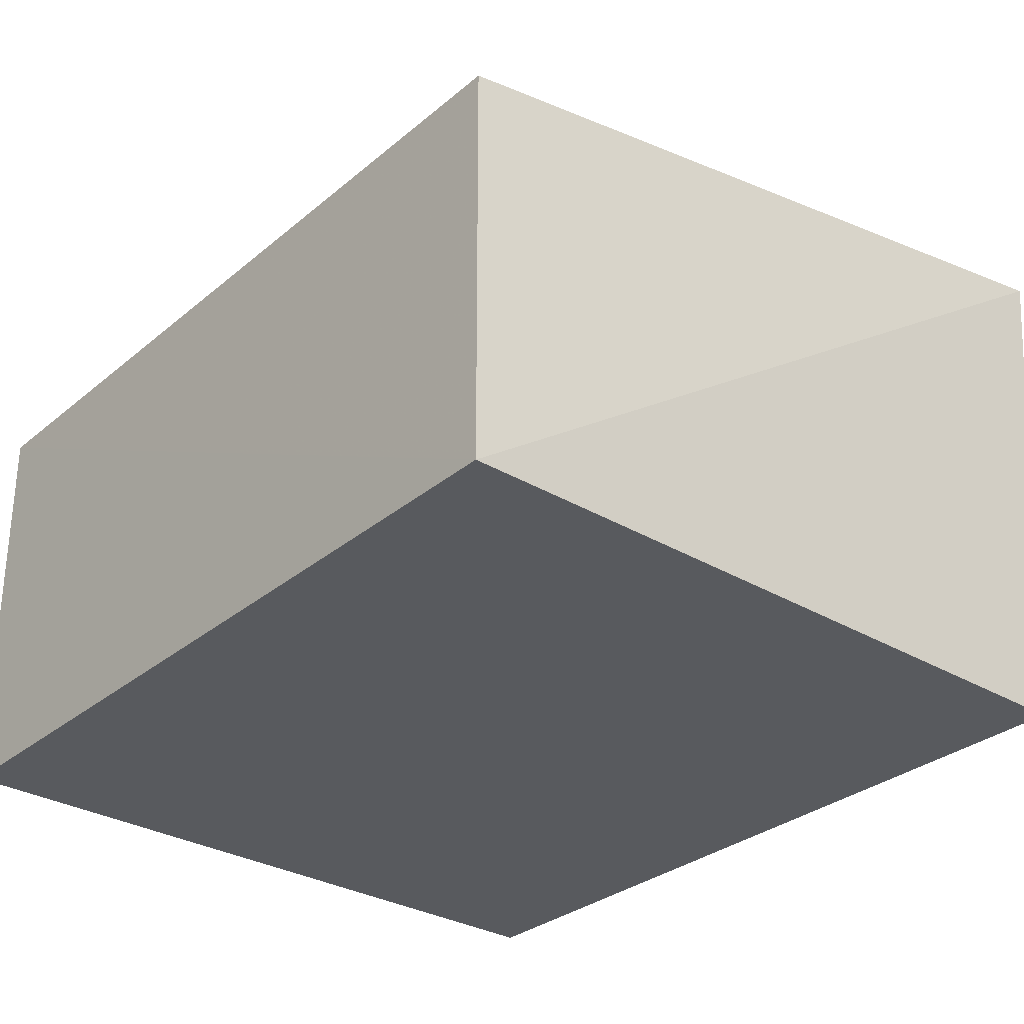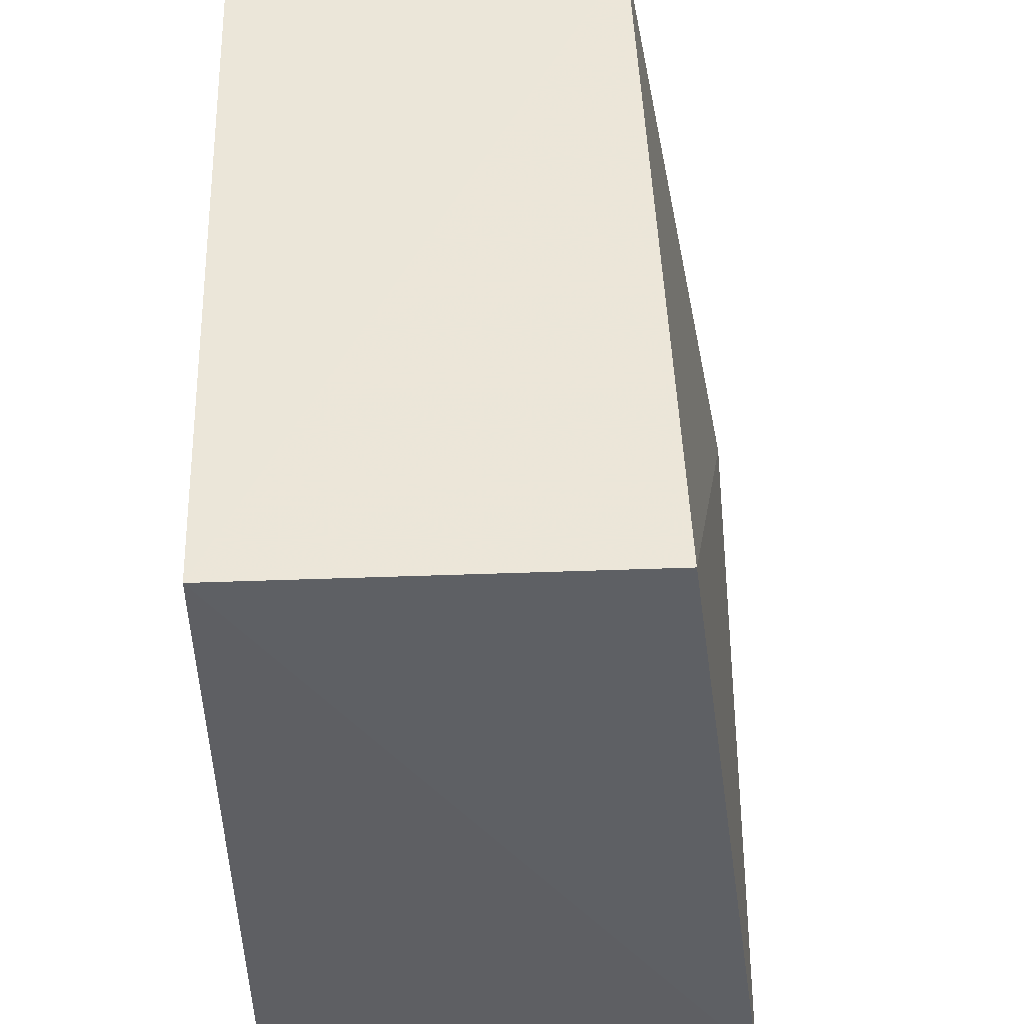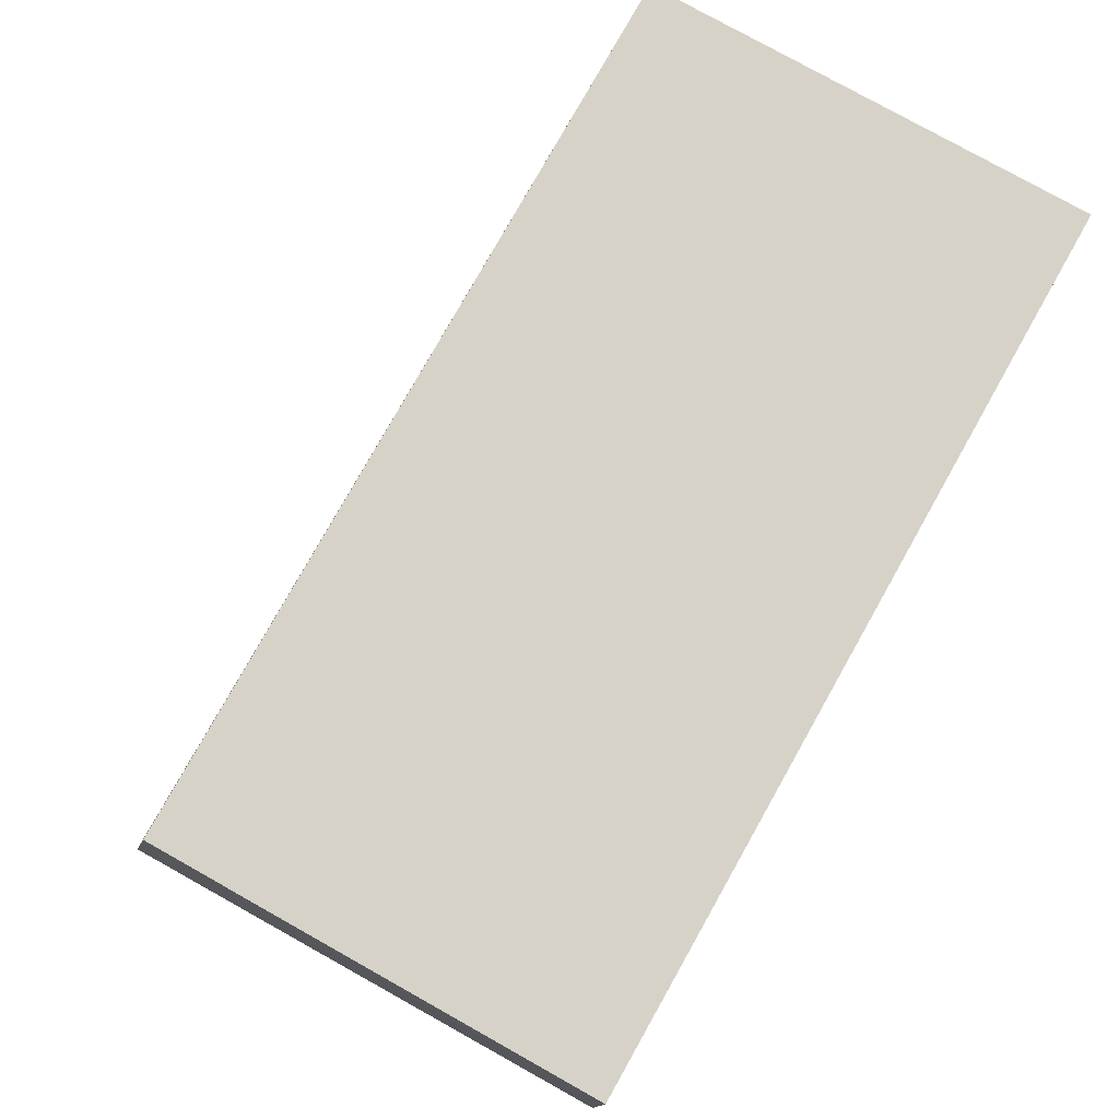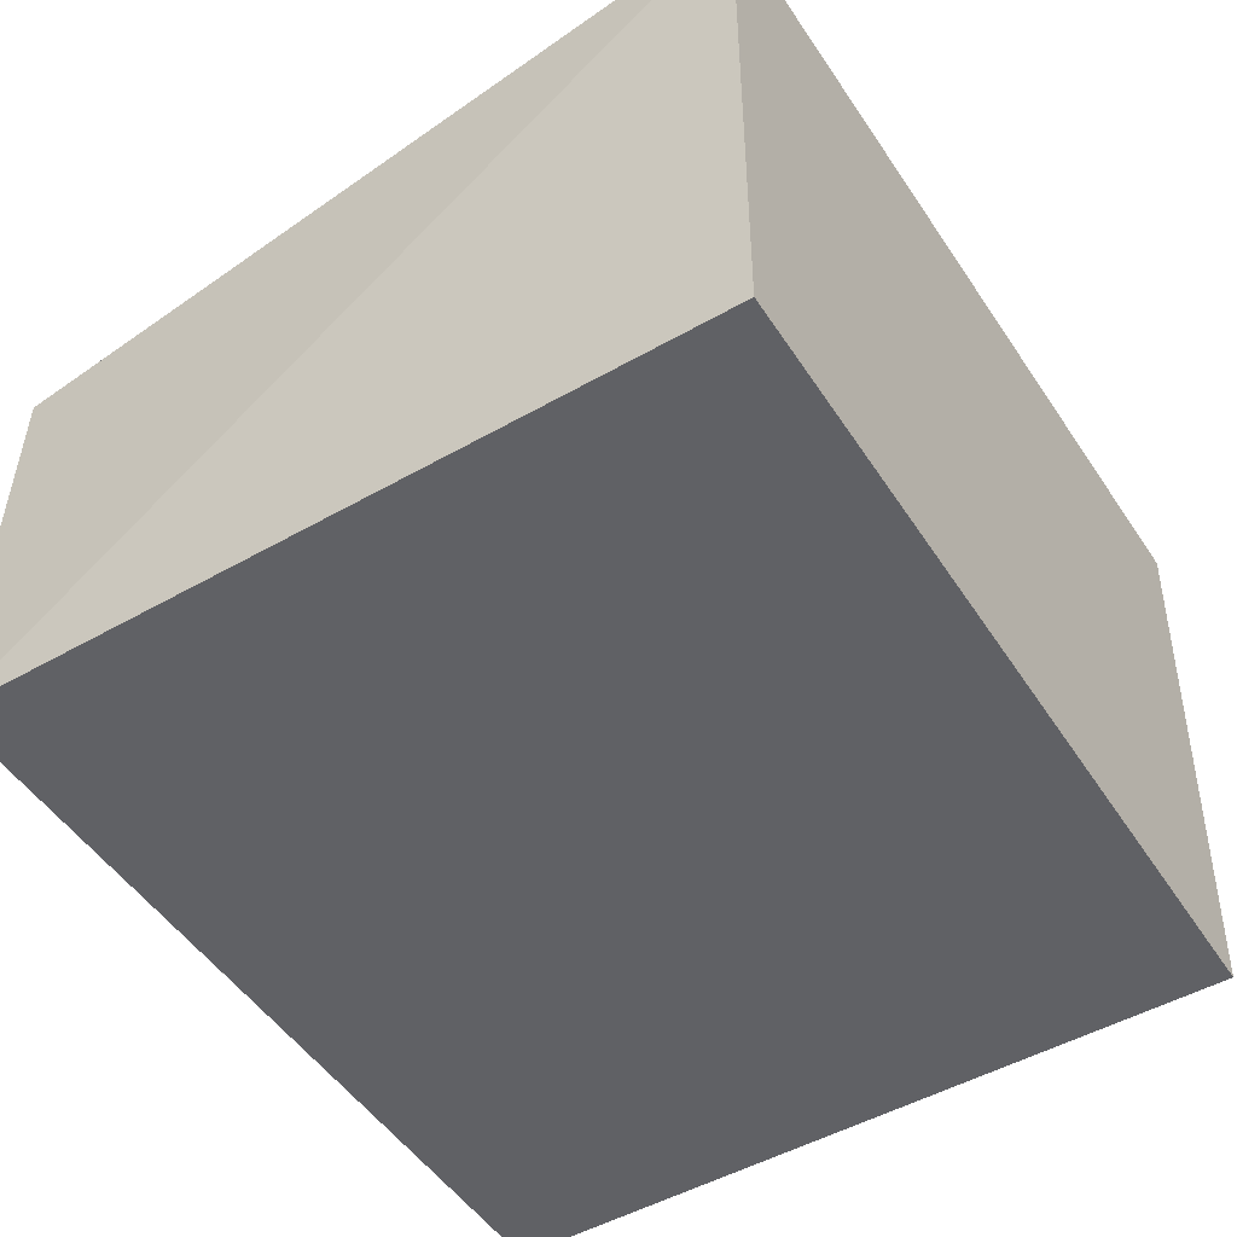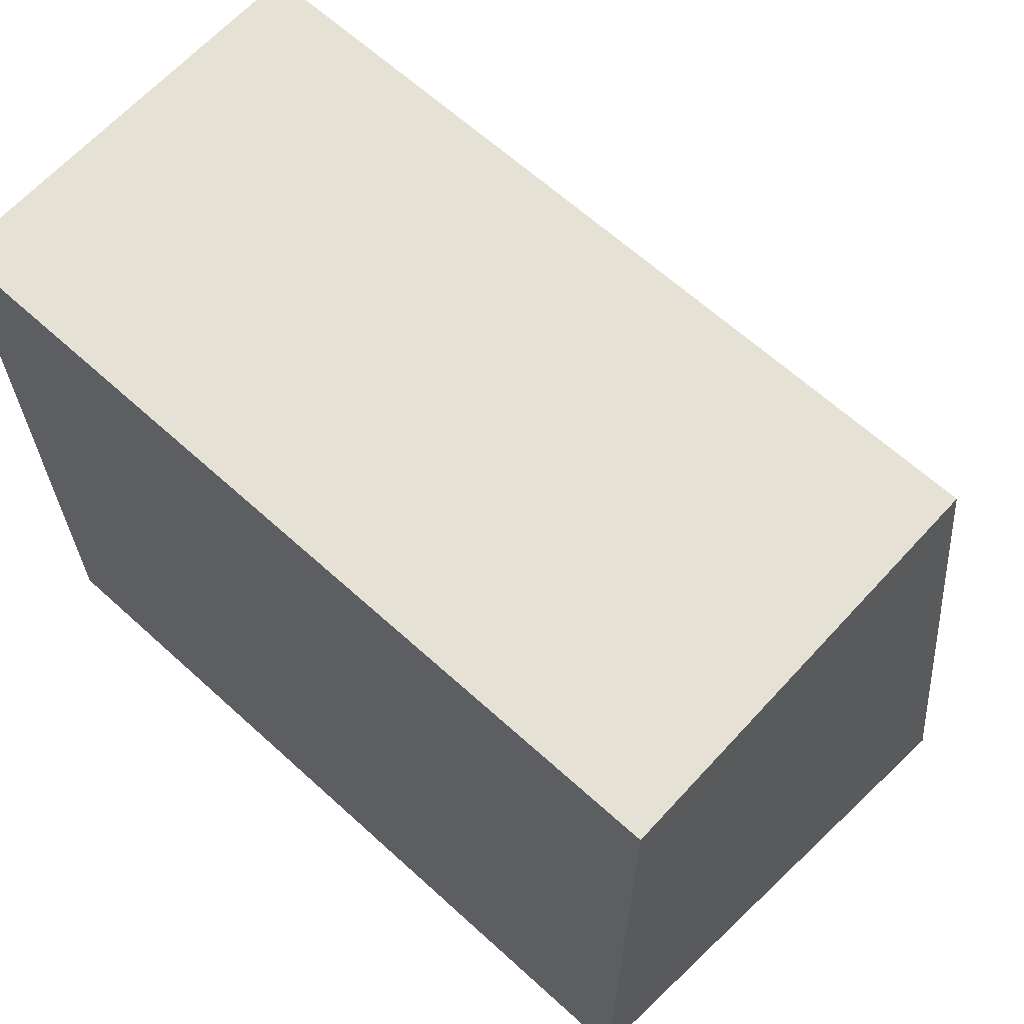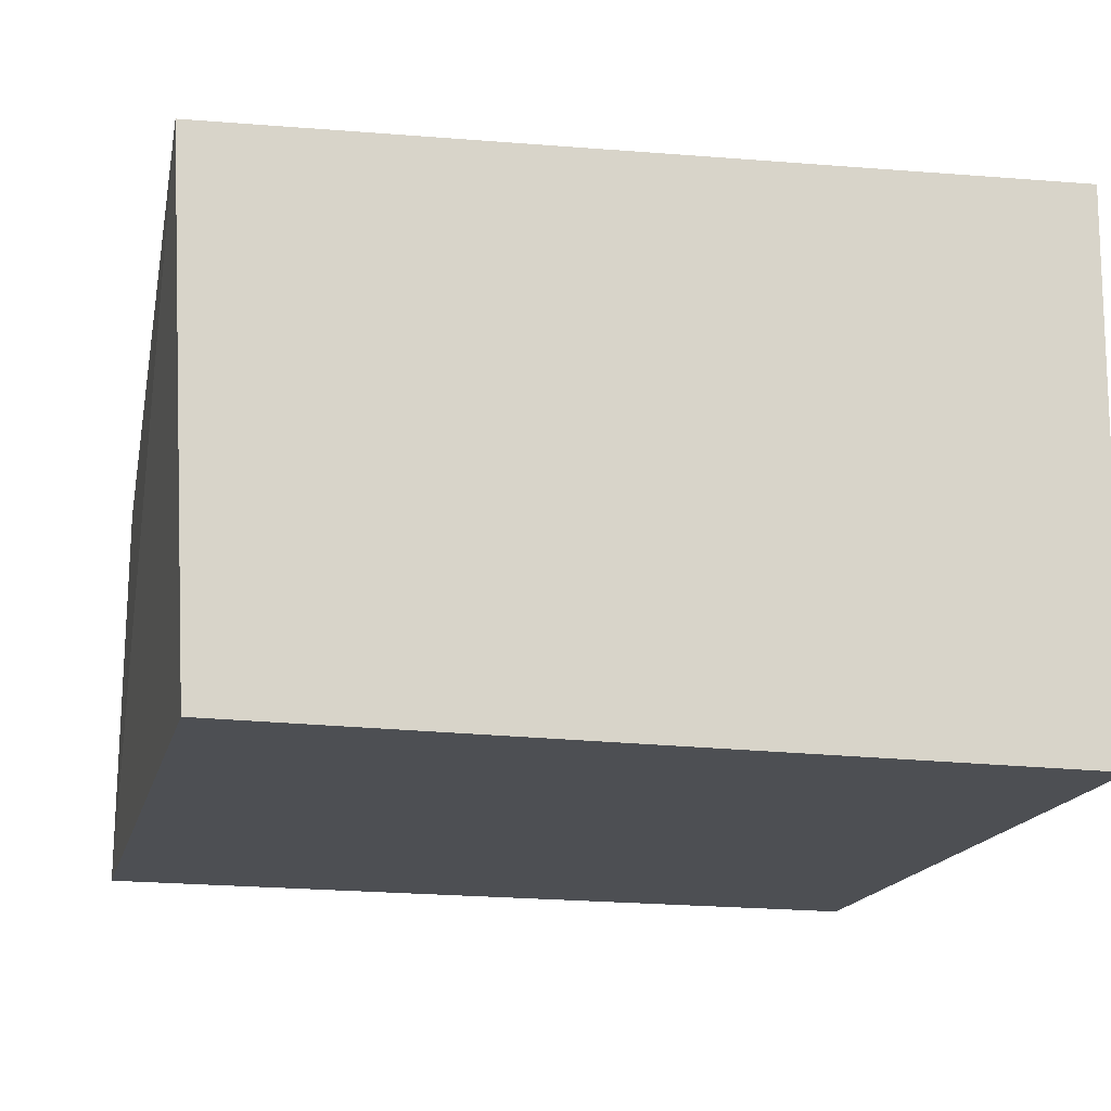
<metadata>
{"format":"obj","ext":"obj","renderer":"f3d","projection":"perspective","resolution":1024,"background":"white","views":[{"elev":-31.1,"azim":49.6,"up":"+Y"},{"elev":48.7,"azim":87.9,"up":"+Z"},{"elev":77.8,"azim":-60.7,"up":"+Z"},{"elev":-50.0,"azim":122.0,"up":"+Y"},{"elev":64.4,"azim":42.5,"up":"+Z"},{"elev":-17.9,"azim":166.0,"up":"+Y"}]}
</metadata>
<code>
v 0.01612 0.04518 0.0523
v 0.01613 0.03149 0.05227
v 0.01713 0.04859 0.02736
v -0.01108 0.04994 0.02733
v -0.01103 0.04513 0.05235
v -0.01103 0.03153 0.02797
v 0.01612 0.03153 0.02797
v -0.01102 0.0315 0.05222
f 1 2 3
f 1 3 4
f 5 2 1
f 5 1 4
f 6 4 3
f 7 6 3
f 7 3 2
f 7 2 6
f 8 5 4
f 8 4 6
f 8 6 2
f 8 2 5

</code>
